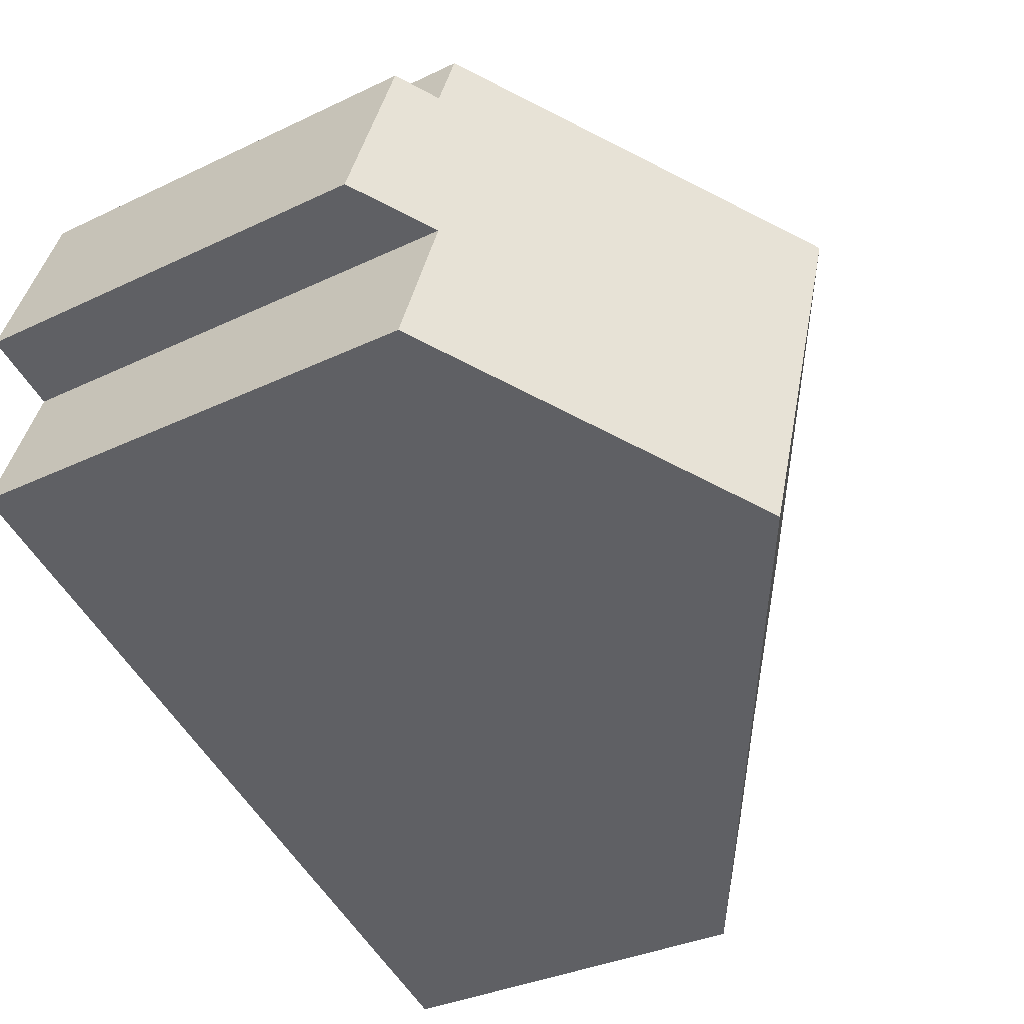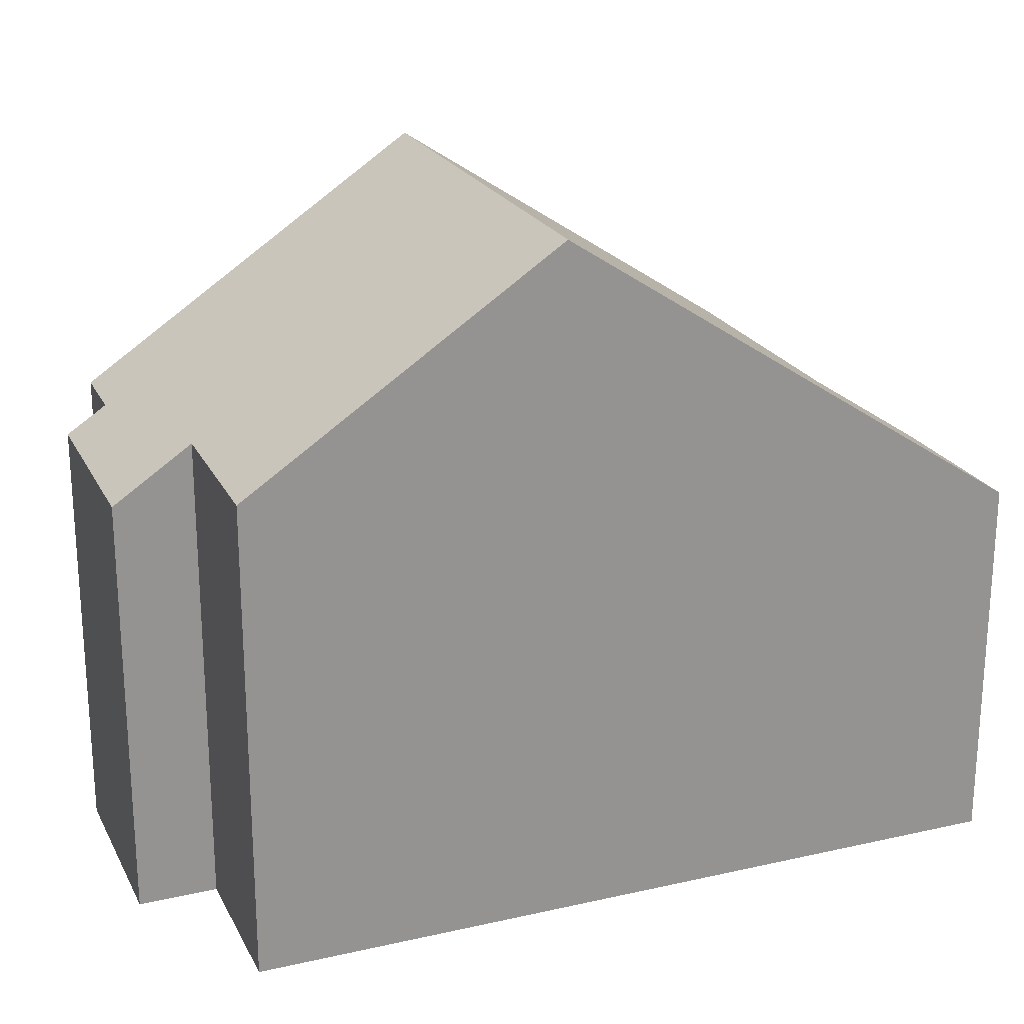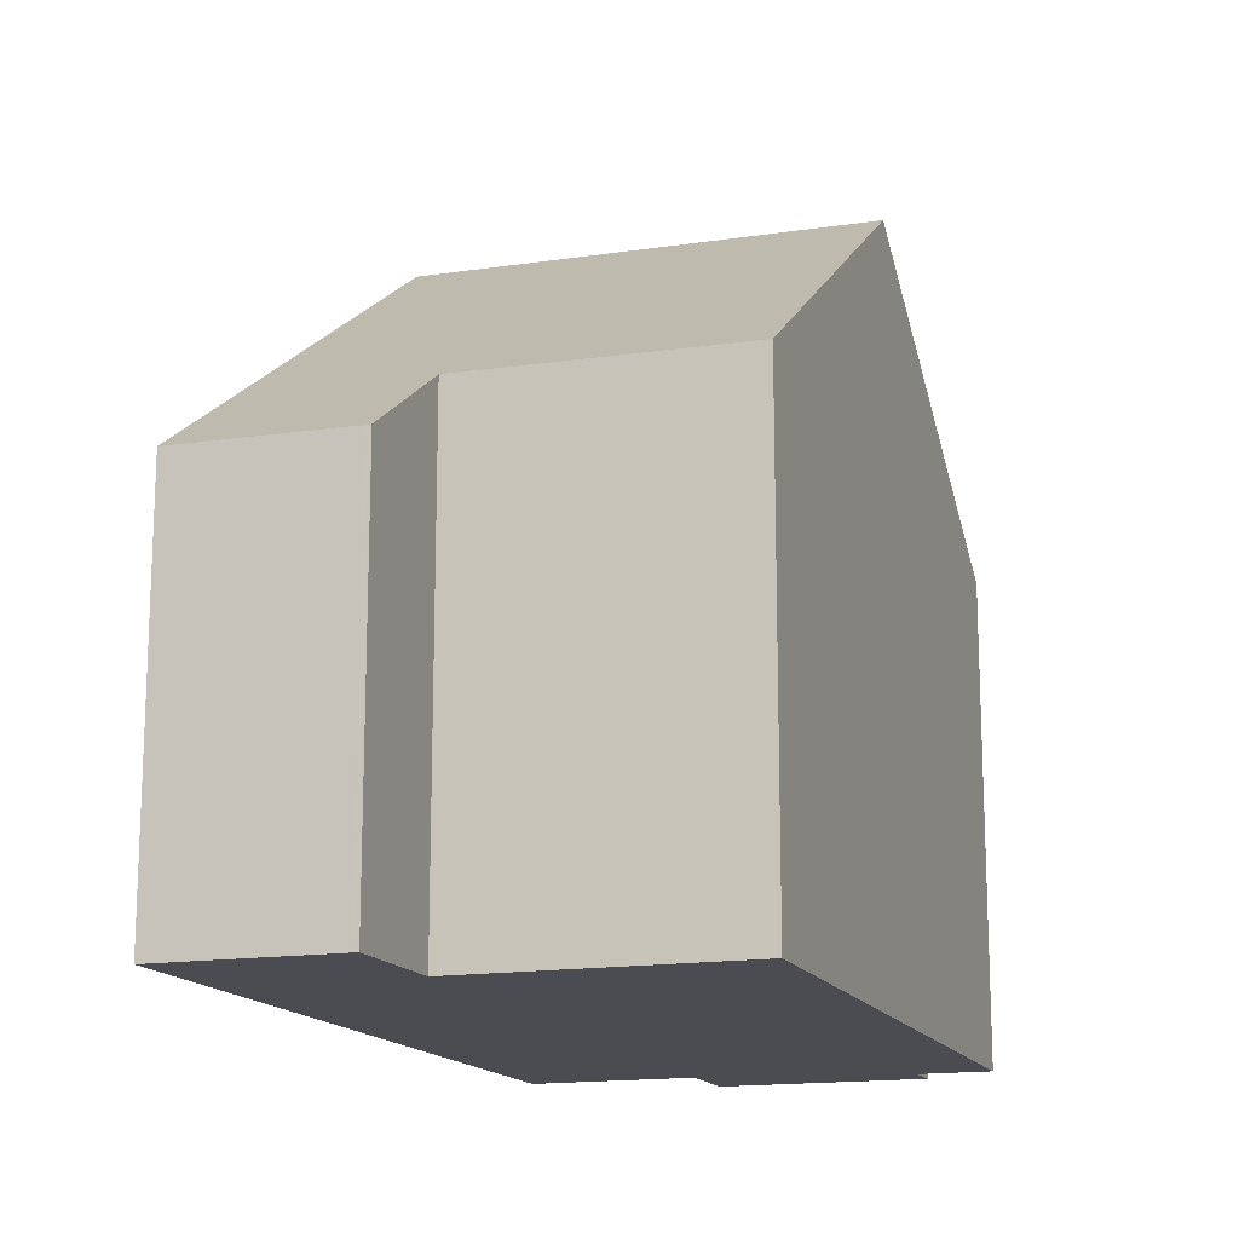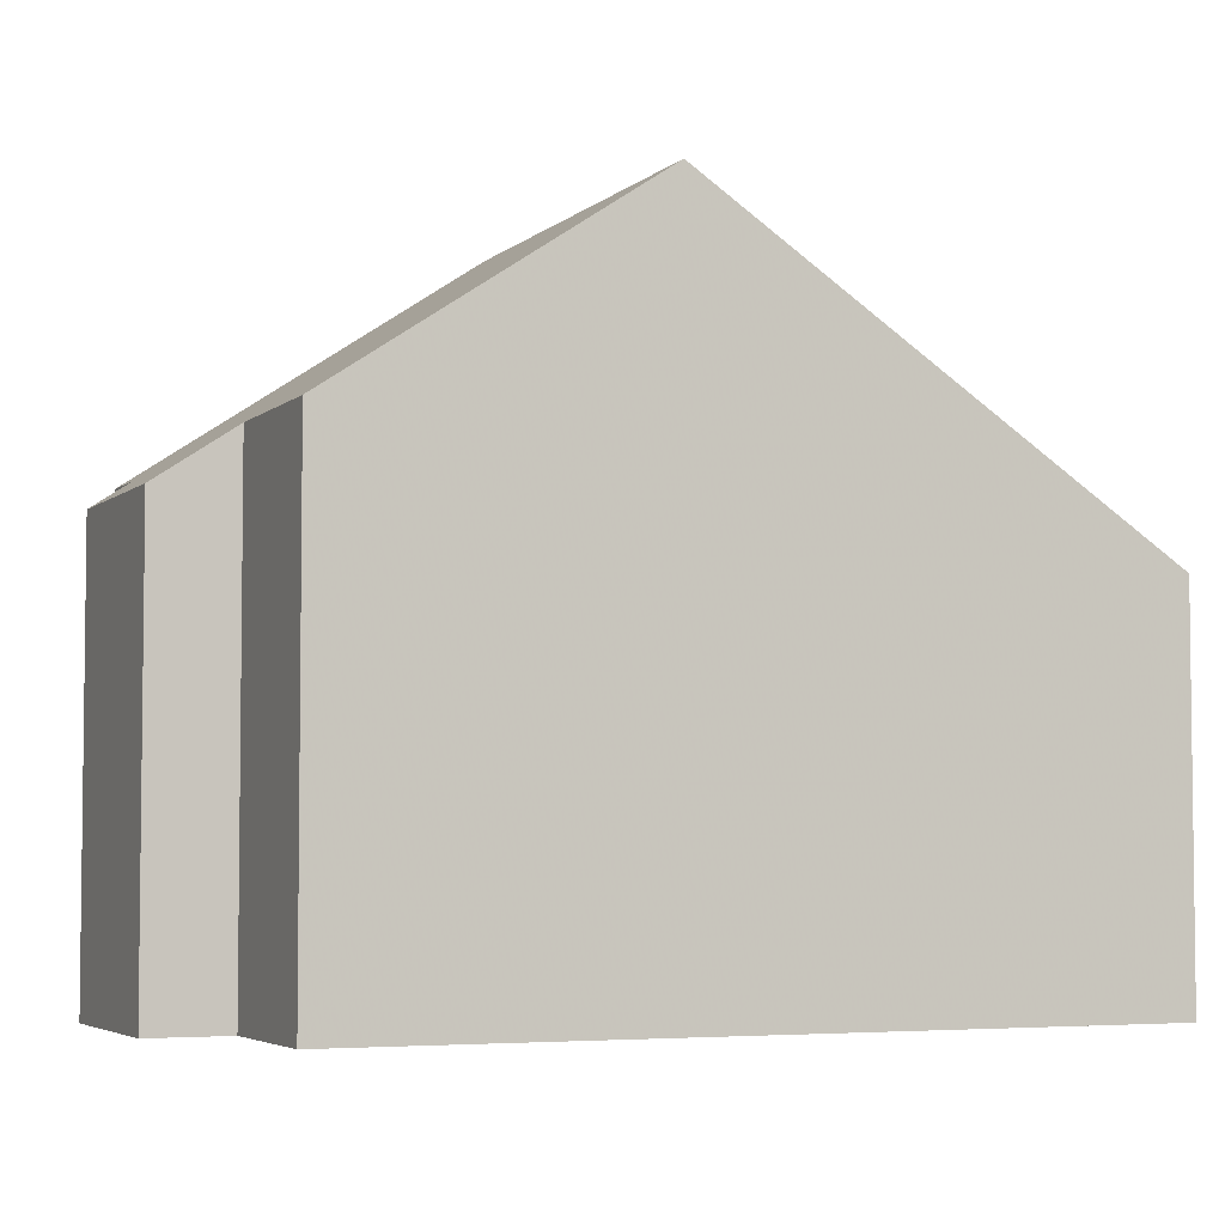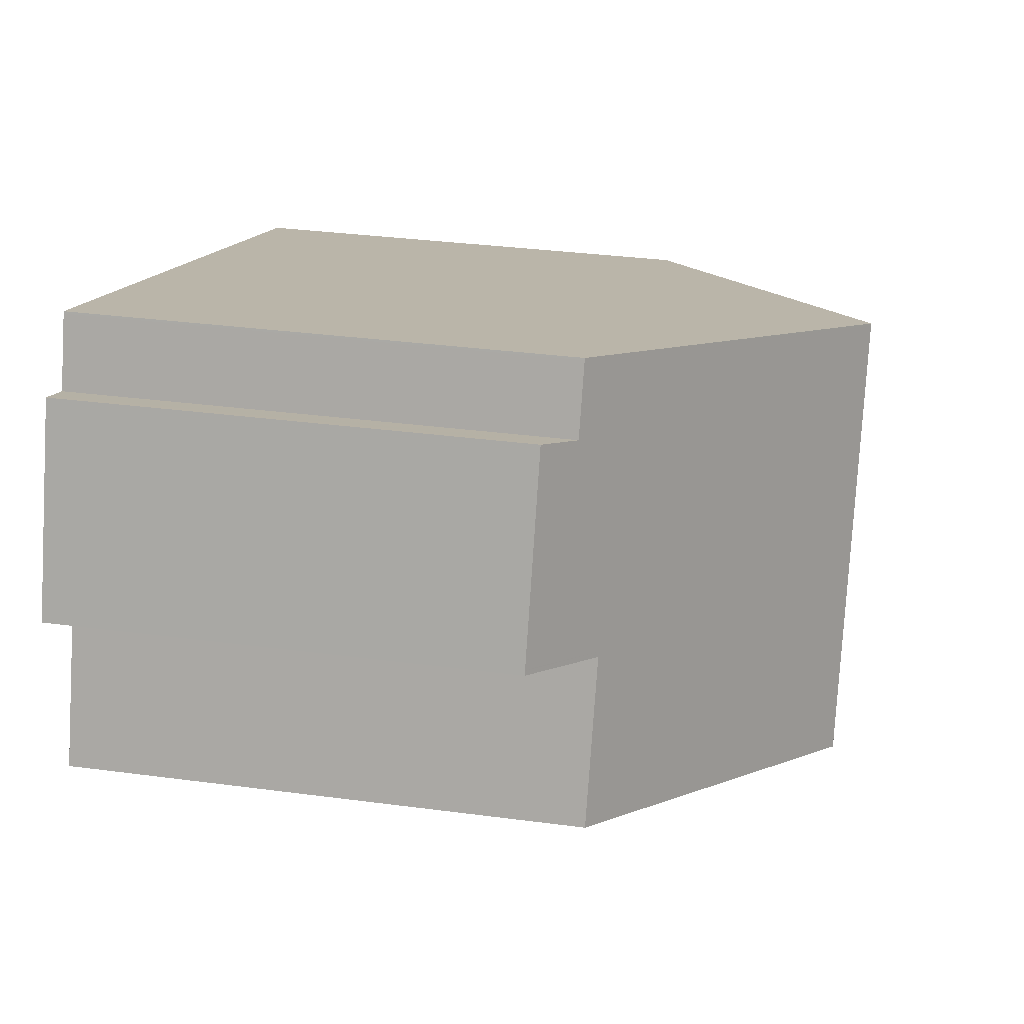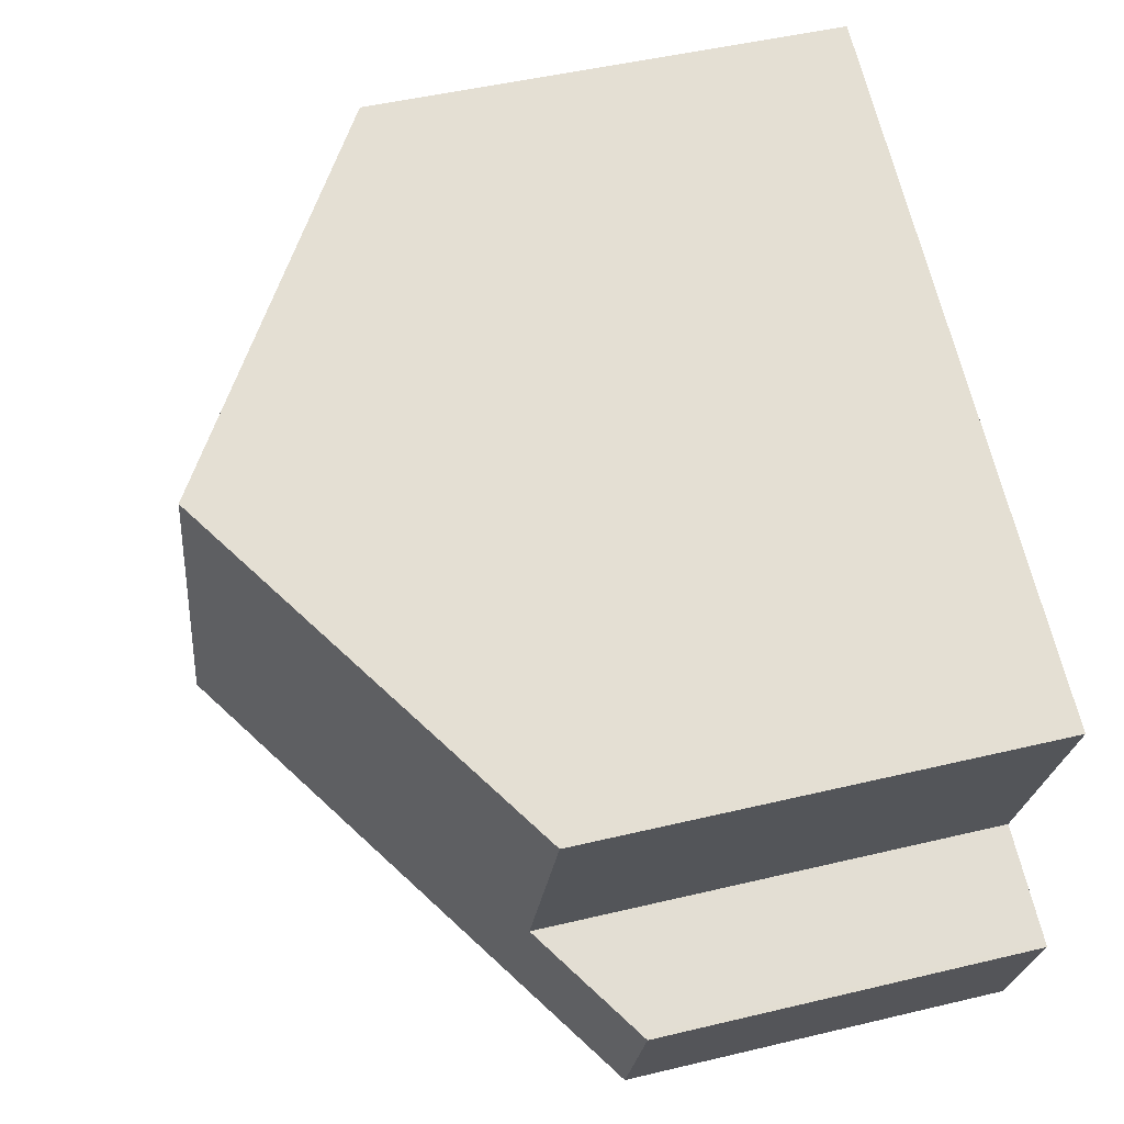
<metadata>
{"format":"obj","ext":"obj","renderer":"f3d","projection":"perspective","resolution":1024,"background":"white","views":[{"elev":-33.3,"azim":-56.6,"up":"+Y"},{"elev":22.9,"azim":-41.4,"up":"+Z"},{"elev":-15.4,"azim":88.8,"up":"+Z"},{"elev":-4.5,"azim":-43.4,"up":"+Z"},{"elev":33.0,"azim":-79.6,"up":"+Y"},{"elev":48.2,"azim":75.0,"up":"+Y"}]}
</metadata>
<code>
v -949.8 -1236 5.744
v -951 -1239 5.795
v -949.6 -1240 4.796
v -950.3 -1242 4.816
v -959.7 -1238 6.154
v -959 -1236 6.162
v -959.9 -1236 5.492
v -959 -1233 5.5
v -958.6 -1234 5.836
v -958.2 -1233 5.84
v -954.1 -1234 8.773
v -955.9 -1239 8.807
v -949.8 -1236 5.748
v -950 -1236 5.753
v -951 -1239 5.779
v -951.7 -1241 5.8
v -955.9 -1239 8.807
v -954.1 -1234 8.773
v -955.9 -1239 8.807
v -955.9 -1239 8.807
v -951.7 -1241 5.8
v -950.3 -1241 4.816
v -959.7 -1238 6.154
v -959.8 -1236 5.581
v -958.9 -1233 5.592
v -949.8 -1236 5.748
v -949.8 -1236 5.744
v -954.1 -1234 8.774
v -954.1 -1234 8.774
v -958.3 -1233 5.84
v -955.2 -1237 8.794
v -955.2 -1237 8.794
v -951 -1239 5.78
v -949.6 -1240 4.797
v -959.8 -1236 5.582
v -959.9 -1236 5.493
v -959.6 -1238 6.183
v -959.6 -1238 6.183
v -957.8 -1233 6.169
v -958.9 -1236 6.178
v -957.8 -1233 6.169
v -950.3 -1241 4.856
v -950.4 -1242 4.857
v -949.6 -1239 4.836
v -949.6 -1240 4.837
v -958.9 -1236 6.178
v -956.9 -1237 7.631
v -949.6 -1240 4.837
v -949.6 -1240 4.796
v -955.2 -1237 8.794
v -955.2 -1237 8.794
v -951 -1239 5.78
v -959.8 -1236 5.582
v -959.9 -1236 5.493
v -949.8 -1236 5.744
v -949.8 -1236 5.744
v -949.8 -1236 -8.882e-16
v -949.8 -1236 8.882e-16
v -951 -1239 5.779
v -951 -1239 5.795
v -951 -1239 -8.882e-16
v -951 -1239 0
v -949.6 -1240 4.796
v -949.6 -1240 4.796
v -949.6 -1240 0
v -949.6 -1240 0
v -950.4 -1242 4.857
v -950.3 -1242 4.816
v -950.3 -1242 0
v -950.4 -1242 0
v -959.7 -1238 6.154
v -959.7 -1238 6.154
v -959.7 -1238 0
v -959.7 -1238 0
v -959.8 -1236 5.581
v -959 -1236 6.162
v -959 -1236 0
v -959.8 -1236 0
v -959.9 -1236 5.493
v -959.9 -1236 5.492
v -959.9 -1236 0
v -959.9 -1236 0
v -958.9 -1233 5.592
v -959 -1233 5.5
v -959 -1233 0
v -958.9 -1233 0
v -958.3 -1233 5.84
v -958.6 -1234 5.836
v -958.6 -1234 0
v -958.3 -1233 0
v -957.8 -1233 6.169
v -958.2 -1233 5.84
v -958.2 -1233 0
v -957.8 -1233 -8.882e-16
v -949.8 -1236 5.748
v -954.1 -1234 8.773
v -954.1 -1234 0
v -949.8 -1236 8.882e-16
v -949.8 -1236 5.744
v -949.8 -1236 5.748
v -949.8 -1236 8.882e-16
v -949.8 -1236 -8.882e-16
v -951 -1239 5.795
v -950 -1236 5.753
v -950 -1236 -8.882e-16
v -951 -1239 -8.882e-16
v -949.6 -1239 4.836
v -951 -1239 5.779
v -951 -1239 0
v -949.6 -1239 0
v -955.9 -1239 8.807
v -951.7 -1241 5.8
v -951.7 -1241 8.882e-16
v -955.9 -1239 0
v -959.6 -1238 6.183
v -955.9 -1239 8.807
v -955.9 -1239 0
v -959.6 -1238 8.882e-16
v -950.3 -1242 4.816
v -950.3 -1241 4.816
v -950.3 -1241 -8.882e-16
v -950.3 -1242 0
v -959 -1236 6.162
v -959.7 -1238 6.154
v -959.7 -1238 0
v -959 -1236 0
v -959.9 -1236 5.492
v -959.8 -1236 5.581
v -959.8 -1236 0
v -959.9 -1236 0
v -958.6 -1234 5.836
v -958.9 -1233 5.592
v -958.9 -1233 0
v -958.6 -1234 0
v -950 -1236 5.753
v -949.8 -1236 5.744
v -949.8 -1236 8.882e-16
v -950 -1236 -8.882e-16
v -958.2 -1233 5.84
v -958.3 -1233 5.84
v -958.3 -1233 0
v -958.2 -1233 0
v -950.3 -1241 4.816
v -949.6 -1240 4.797
v -949.6 -1240 0
v -950.3 -1241 -8.882e-16
v -959 -1233 5.5
v -959.9 -1236 5.493
v -959.9 -1236 0
v -959 -1233 0
v -959.7 -1238 6.154
v -959.6 -1238 6.183
v -959.6 -1238 8.882e-16
v -959.7 -1238 0
v -954.1 -1234 8.773
v -957.8 -1233 6.169
v -957.8 -1233 -8.882e-16
v -954.1 -1234 0
v -951.7 -1241 5.8
v -950.4 -1242 4.857
v -950.4 -1242 0
v -951.7 -1241 8.882e-16
v -949.6 -1240 4.796
v -949.6 -1239 4.836
v -949.6 -1239 0
v -949.6 -1240 0
v -949.6 -1240 4.797
v -949.6 -1240 4.796
v -949.6 -1240 0
v -949.6 -1240 0
v -959.9 -1236 5.493
v -959.9 -1236 5.493
v -959.9 -1236 0
v -959.9 -1236 0
v -959.7 -1238 0
v -959 -1236 0
v -959.9 -1236 0
v -959 -1233 0
v -958.6 -1234 0
v -958.2 -1233 0
v -949.8 -1236 0
v -951 -1239 0
v -949.6 -1240 0
v -950.3 -1242 0
f 21 16 12 19
f 27 14 26
f 43 16 21 42
f 38 5 23 37
f 52 33 31 51
f 48 45 33 52
f 40 35 25 9 30 39
f 36 8 25 35
f 26 13 1 27
f 28 11 13 26
f 39 30 10 41
f 33 21 19 31
f 42 21 33 45
f 46 37 23 6 24 53
f 53 24 7 54
f 37 20 17 38
f 50 32 47
f 41 18 29 39
f 47 32 20 37 46
f 42 22 4 43
f 49 34 45 48
f 45 34 22 42
f 46 40 47
f 48 44 3 49
f 51 28 26 14 2 15 52
f 52 15 44 48
f 53 35 40 46
f 54 36 35 53
f 47 40 39 29 50
f 56 57 58 55
f 60 61 62 59
f 64 65 66 63
f 68 69 70 67
f 72 73 74 71
f 76 77 78 75
f 80 81 82 79
f 84 85 86 83
f 88 89 90 87
f 92 93 94 91
f 96 97 98 95
f 100 101 102 99
f 104 105 106 103
f 108 109 110 107
f 112 113 114 111
f 116 117 118 115
f 120 121 122 119
f 124 125 126 123
f 128 129 130 127
f 132 133 134 131
f 136 137 138 135
f 140 141 142 139
f 144 145 146 143
f 148 149 150 147
f 152 153 154 151
f 156 157 158 155
f 160 161 162 159
f 164 165 166 163
f 168 169 170 167
f 172 173 174 171
f 176 177 178 179 180 181 182 183 184 175

</code>
